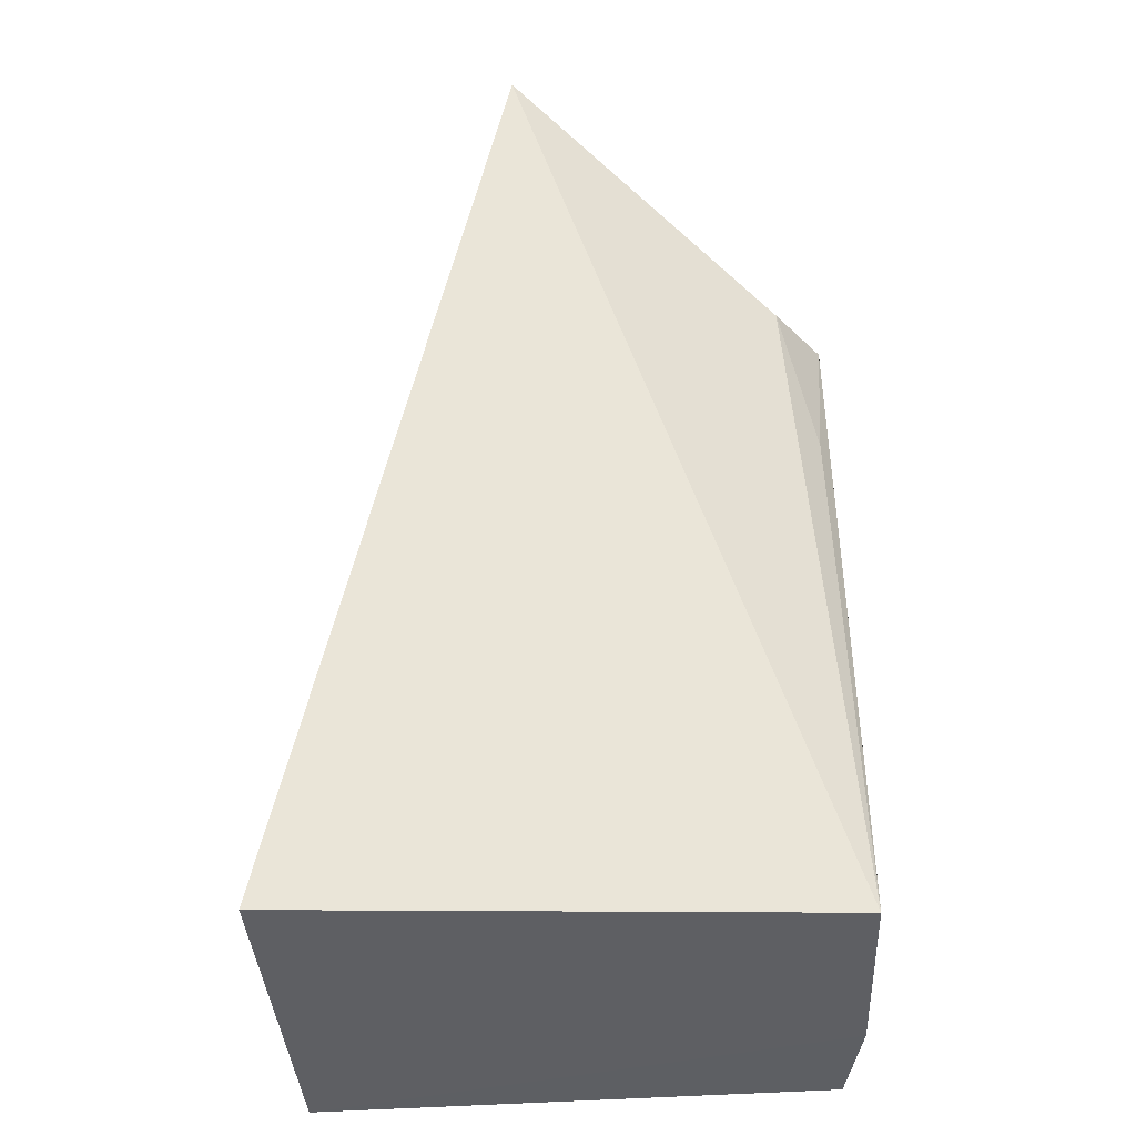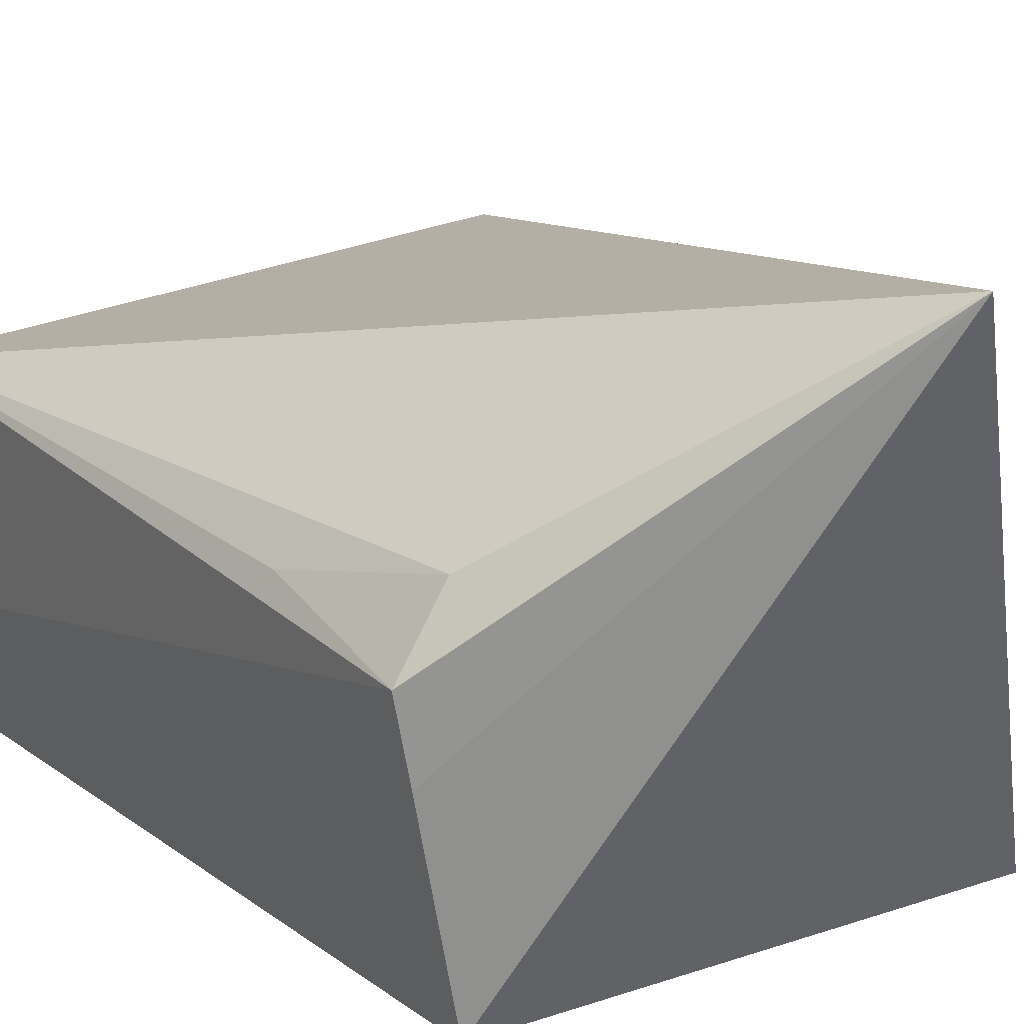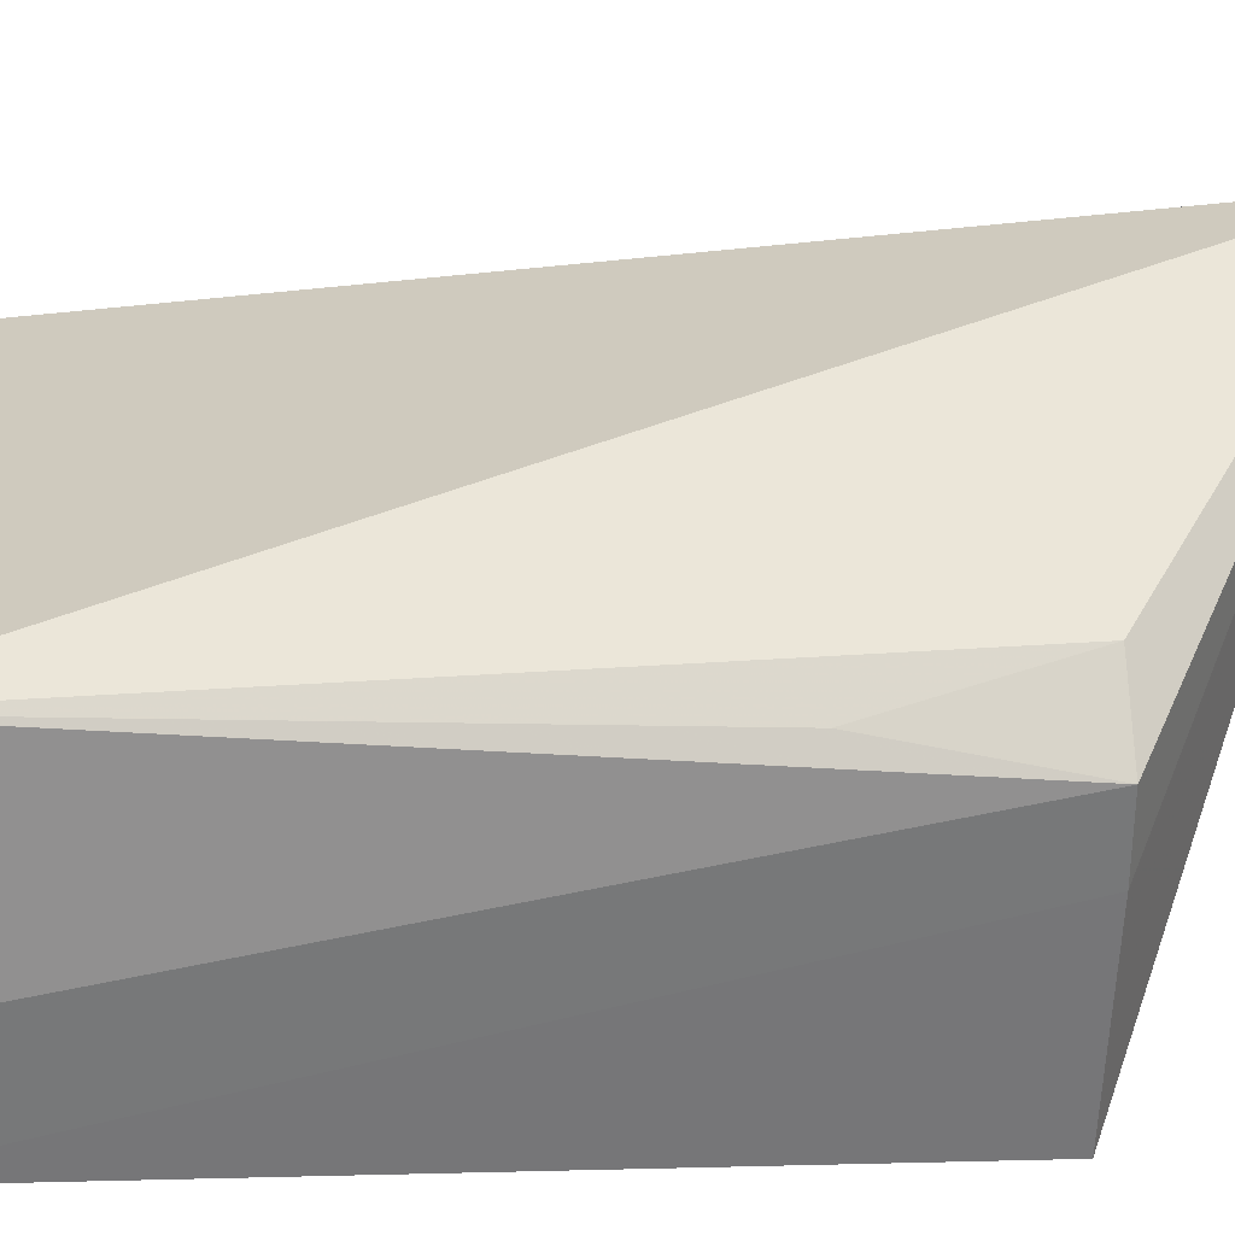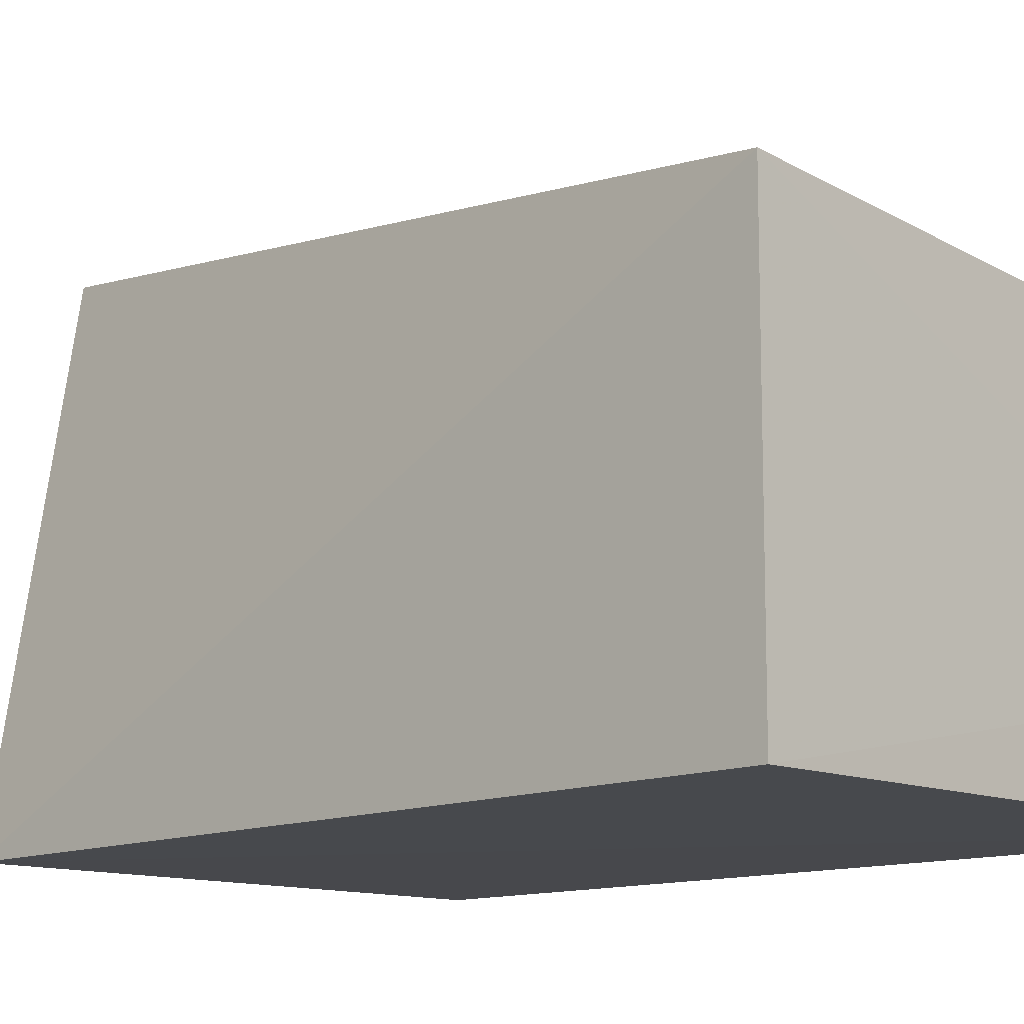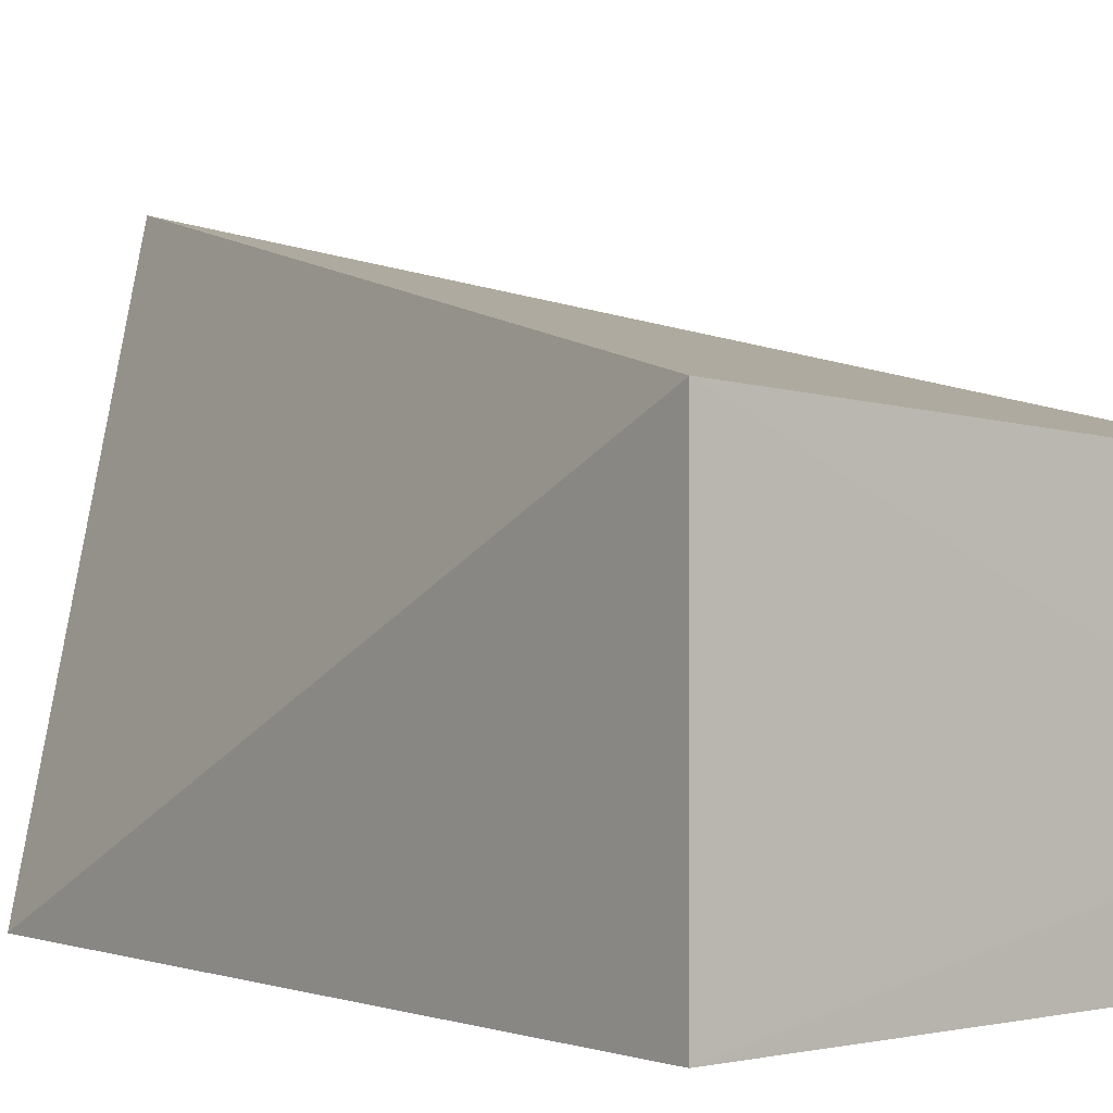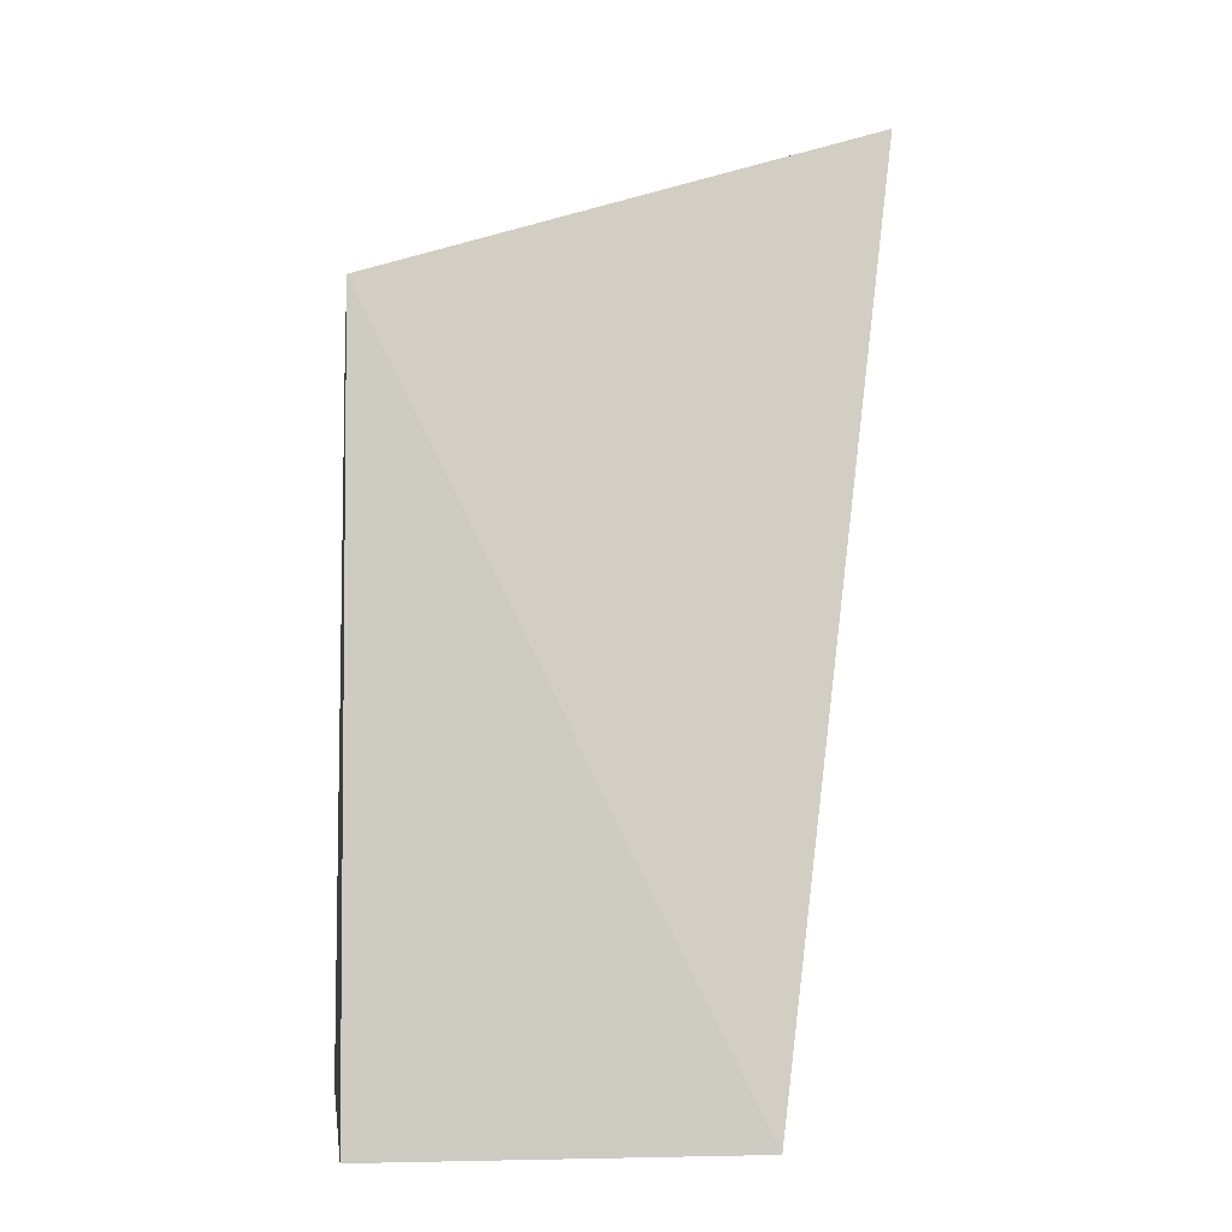
<metadata>
{"format":"obj","ext":"obj","renderer":"f3d","projection":"perspective","resolution":1024,"background":"white","views":[{"elev":-41.5,"azim":-175.3,"up":"+Z"},{"elev":18.2,"azim":-33.5,"up":"+Y"},{"elev":21.5,"azim":-90.2,"up":"+Y"},{"elev":-12.6,"azim":133.8,"up":"+Y"},{"elev":0.8,"azim":141.8,"up":"+Y"},{"elev":-3.9,"azim":82.5,"up":"+Z"}]}
</metadata>
<code>
v -0.06035 -0.01541 0.2652
v -0.06035 -0.01541 0.1439
v -0.06035 0.0452 0.1439
v -0.1 0.0717 0.2992
v -0.1474 -0.01464 0.1438
v -0.1436 -0.01389 0.2675
v -0.1509 0.002832 0.1435
v -0.1525 0.0371 0.1438
v -0.1526 0.02995 0.2685
v -0.1503 0.01811 0.2685
v -0.1449 0.04098 0.2677
v -0.1509 0.03481 0.2406
f 1 2 3
f 1 3 4
f 5 2 1
f 6 5 1
f 6 1 4
f 7 3 2
f 7 2 5
f 8 4 3
f 8 3 7
f 9 7 5
f 9 8 7
f 10 9 5
f 10 5 6
f 10 6 4
f 10 4 9
f 11 9 4
f 11 4 8
f 12 11 8
f 12 8 9
f 12 9 11

</code>
